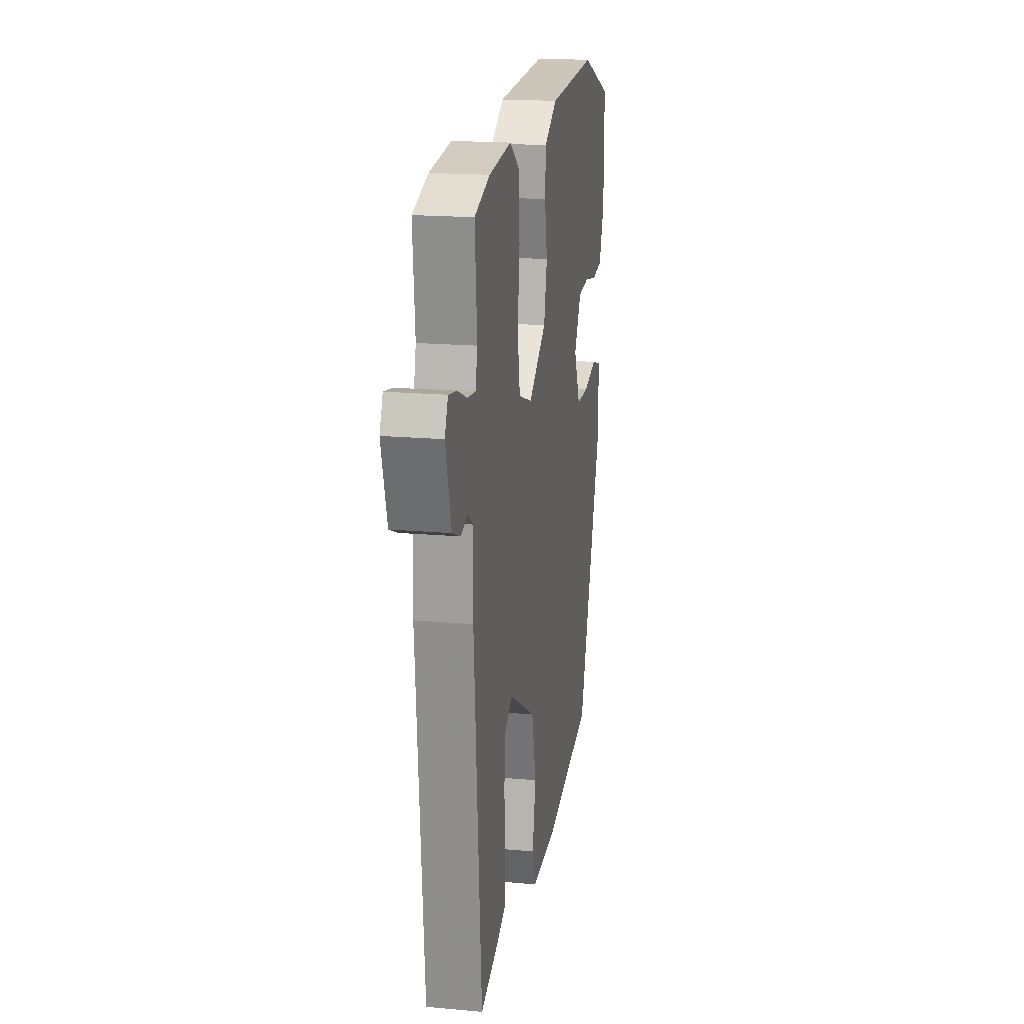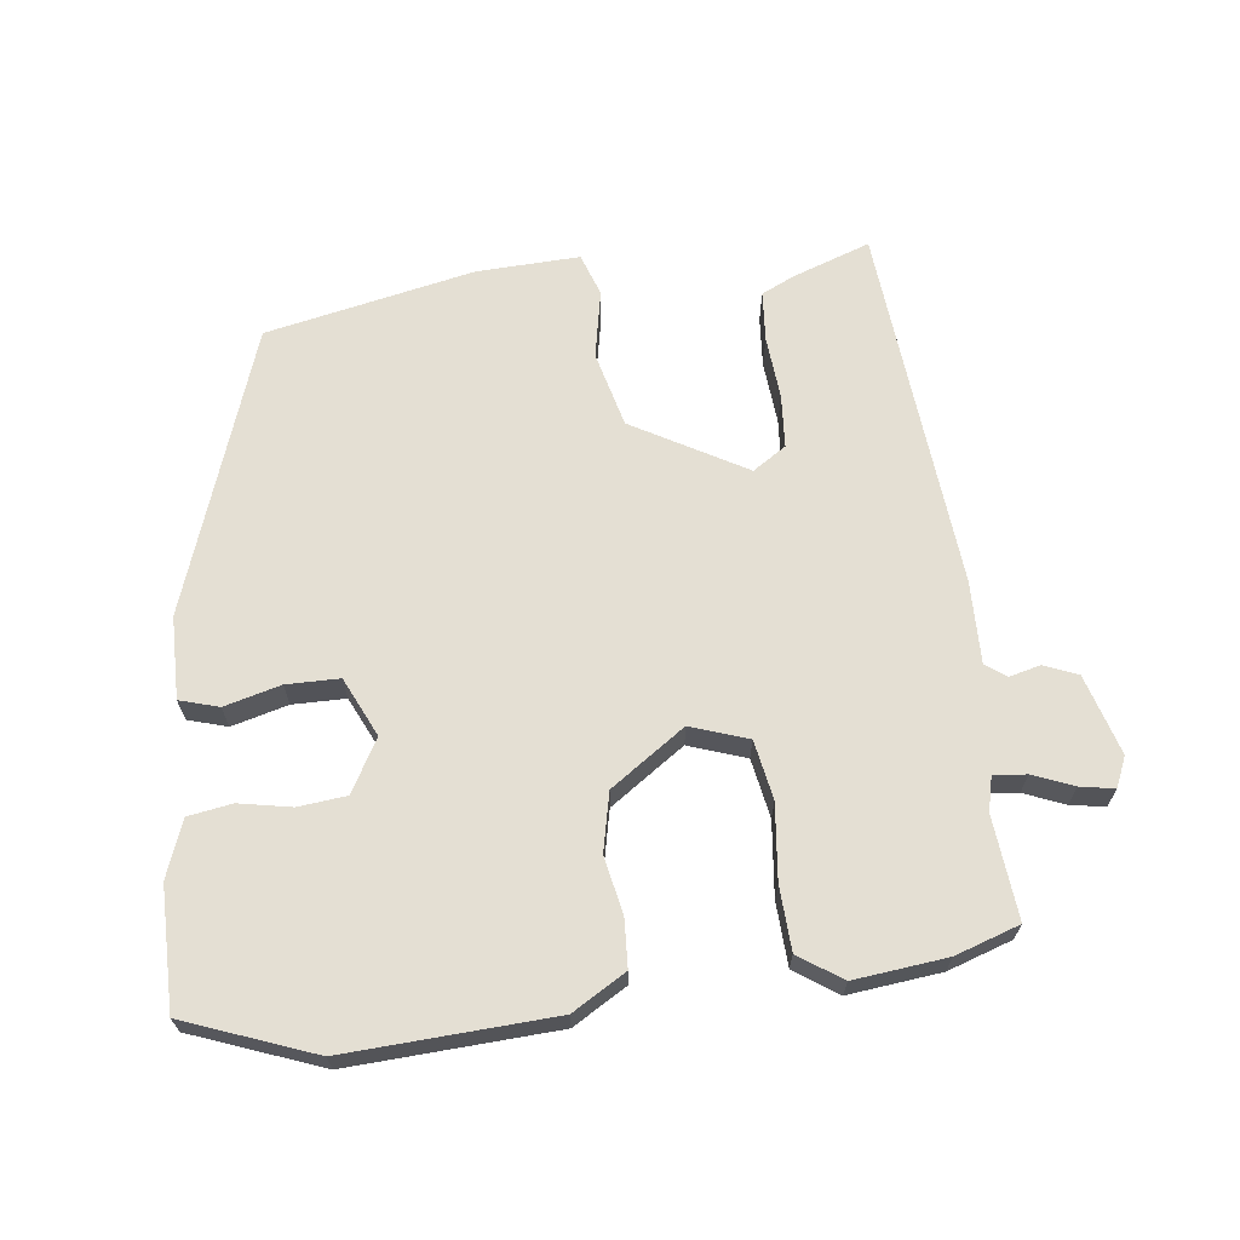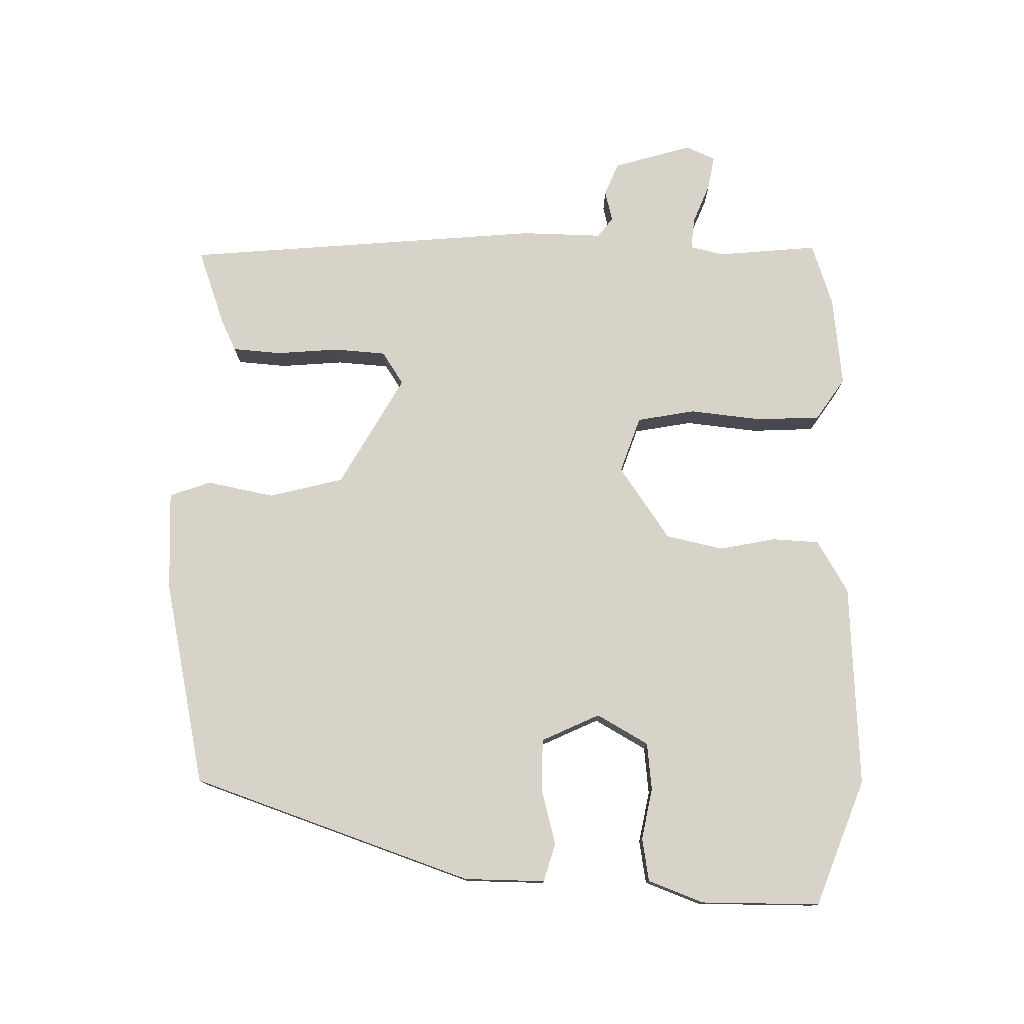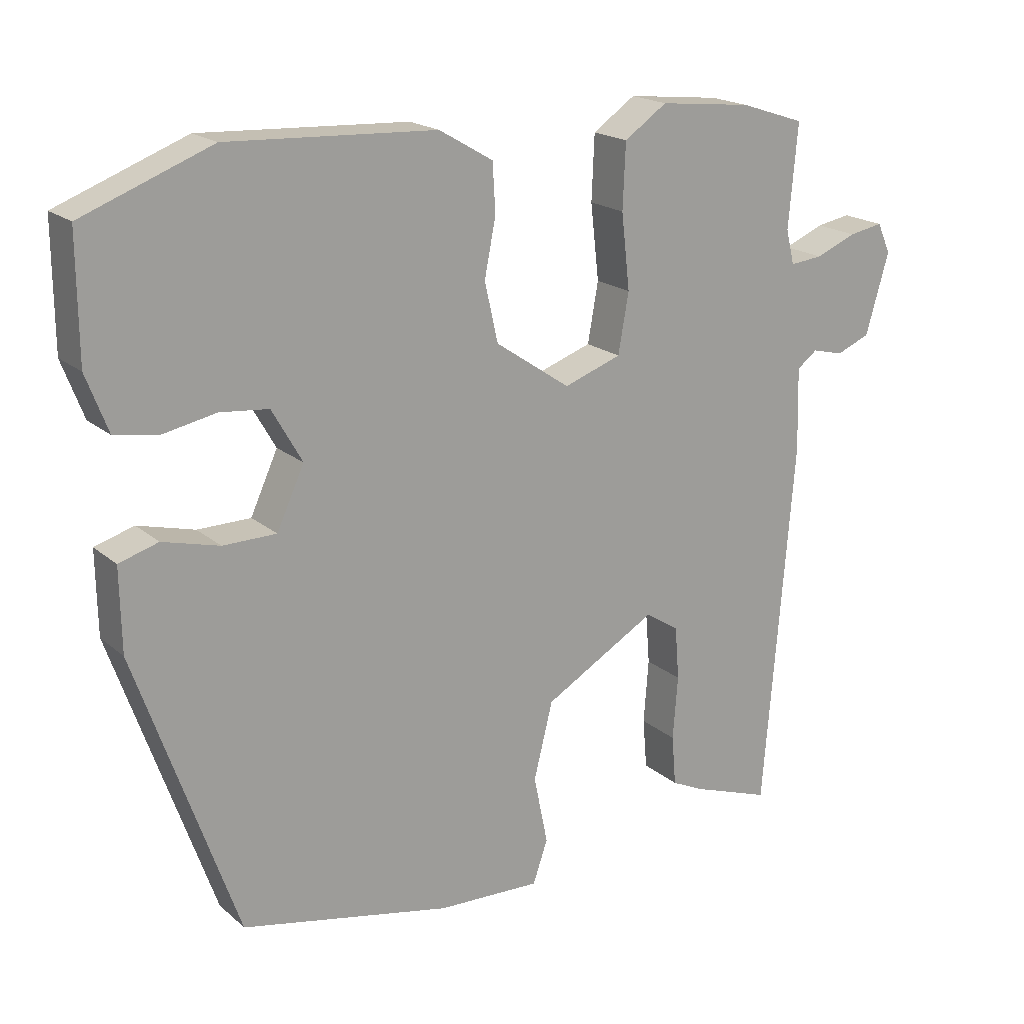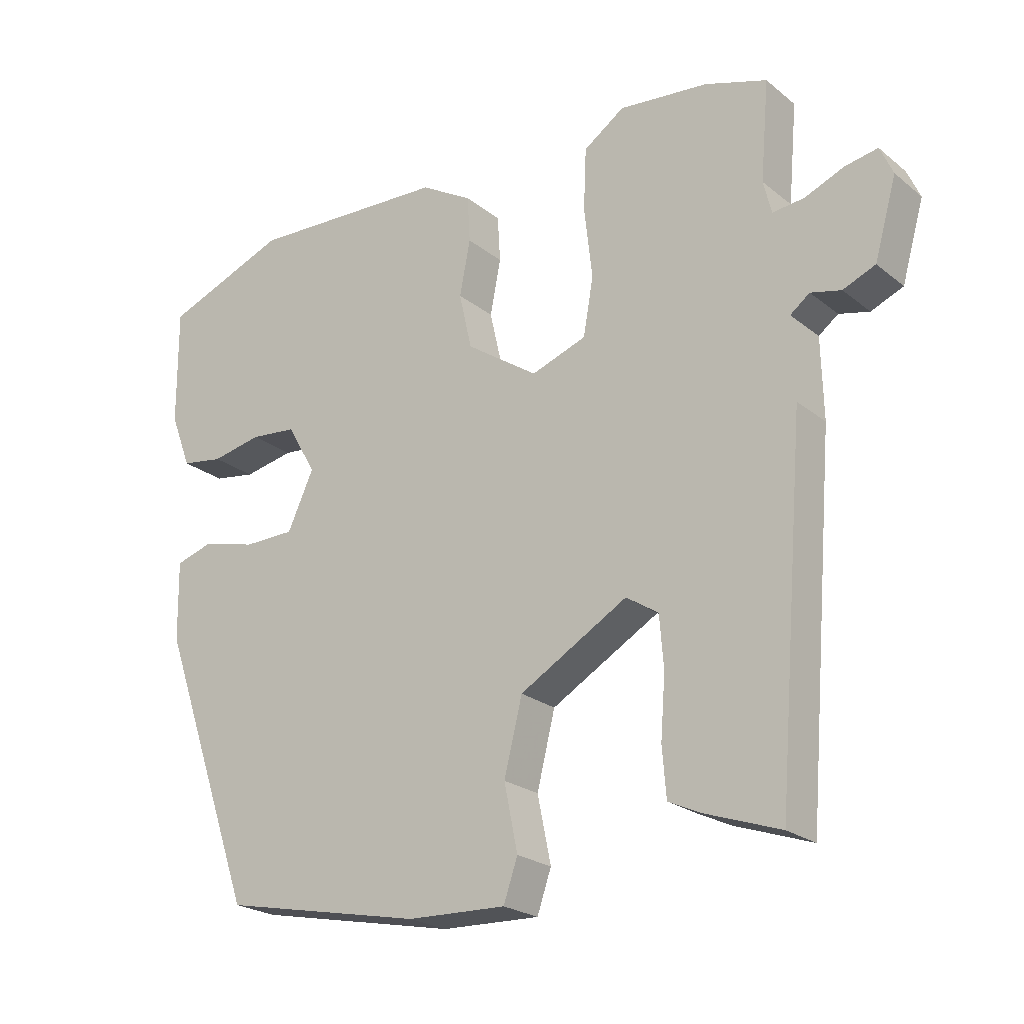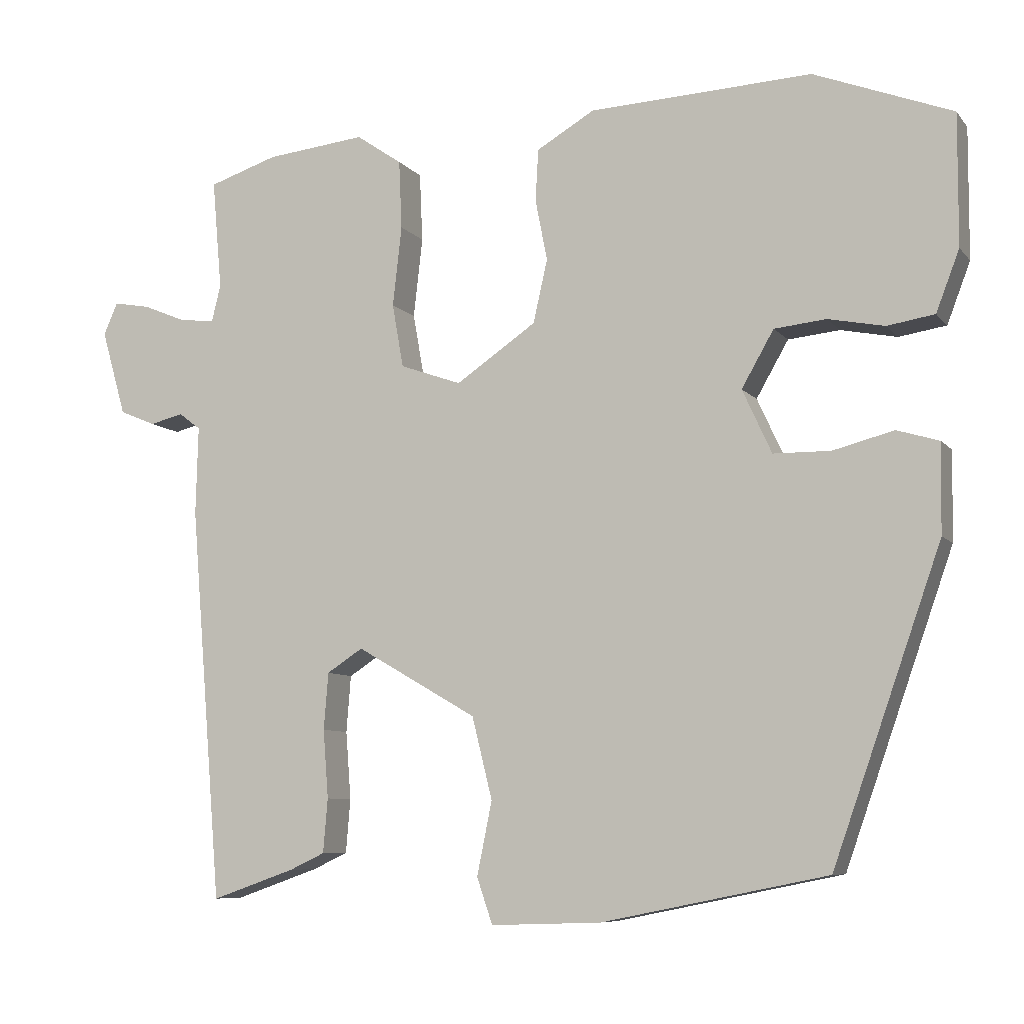
<metadata>
{"format":"obj","ext":"obj","renderer":"f3d","projection":"perspective","resolution":1024,"background":"white","views":[{"elev":18.4,"azim":99.9,"up":"+Z"},{"elev":66.4,"azim":-7.3,"up":"+Y"},{"elev":77.2,"azim":-89.4,"up":"+Y"},{"elev":19.0,"azim":-33.1,"up":"+Z"},{"elev":-22.9,"azim":36.9,"up":"+Z"},{"elev":-7.9,"azim":-158.4,"up":"+Z"}]}
</metadata>
<code>
v -0.366 0.07 -0.457
v -0.51 0.07 -0.048
v -0.512 0.07 0.07
v -0.456 0.07 0.087
v -0.375 0.07 0.066
v -0.299 0.07 0.067
v -0.26 0.07 0.152
v -0.303 0.07 0.227
v -0.372 0.07 0.234
v -0.447 0.07 0.219
v -0.51 0.07 0.229
v -0.541 0.07 0.31
v -0.542 0.07 0.484
v -0.358 0.07 0.555
v -0.061 0.07 0.541
v 0.016 0.07 0.496
v 0.02 0.07 0.427
v 0.004 0.07 0.345
v 0.023 0.07 0.261
v 0.13 0.07 0.188
v 0.212 0.07 0.217
v 0.227 0.07 0.302
v 0.215 0.07 0.409
v 0.219 0.07 0.501
v 0.28 0.07 0.543
v 0.413 0.07 0.529
v 0.505 0.07 0.499
v 0.492 0.07 0.352
v 0.504 0.07 0.303
v 0.551 0.07 0.308
v 0.609 0.07 0.332
v 0.658 0.07 0.341
v 0.677 0.07 0.298
v 0.644 0.07 0.183
v 0.596 0.07 0.163
v 0.551 0.07 0.174
v 0.522 0.07 0.152
v 0.525 0.07 0.033
v 0.482 0.07 -0.493
v 0.37 0.07 -0.454
v 0.323 0.07 -0.432
v 0.317 0.07 -0.36
v 0.324 0.07 -0.269
v 0.318 0.07 -0.193
v 0.27 0.07 -0.162
v 0.109 0.07 -0.255
v 0.082 0.07 -0.364
v 0.102 0.07 -0.462
v 0.081 0.07 -0.523
v -0.066 0.07 -0.518
v -0.366 0 -0.457
v -0.51 0 -0.048
v -0.512 0 0.07
v -0.456 0 0.087
v -0.375 0 0.066
v -0.299 0 0.067
v -0.26 0 0.152
v -0.303 0 0.227
v -0.372 0 0.234
v -0.447 0 0.219
v -0.51 0 0.229
v -0.541 0 0.31
v -0.542 0 0.484
v -0.358 0 0.555
v -0.061 0 0.541
v 0.016 0 0.496
v 0.02 0 0.427
v 0.004 0 0.345
v 0.023 0 0.261
v 0.13 0 0.188
v 0.212 0 0.217
v 0.227 0 0.302
v 0.215 0 0.409
v 0.219 0 0.501
v 0.28 0 0.543
v 0.413 0 0.529
v 0.505 0 0.499
v 0.492 0 0.352
v 0.504 0 0.303
v 0.551 0 0.308
v 0.609 0 0.332
v 0.658 0 0.341
v 0.677 0 0.298
v 0.644 0 0.183
v 0.596 0 0.163
v 0.551 0 0.174
v 0.522 0 0.152
v 0.525 0 0.033
v 0.482 0 -0.493
v 0.37 0 -0.454
v 0.323 0 -0.432
v 0.317 0 -0.36
v 0.324 0 -0.269
v 0.318 0 -0.193
v 0.27 0 -0.162
v 0.109 0 -0.255
v 0.082 0 -0.364
v 0.102 0 -0.462
v 0.081 0 -0.523
v -0.066 0 -0.518
f 3 4 5
f 2 3 5
f 1 2 5
f 50 1 5
f 49 50 5
f 48 49 5
f 47 48 5
f 46 47 5 6
f 45 46 6 7
f 41 42 43
f 40 41 43
f 39 40 43
f 38 39 43
f 37 38 43
f 37 43 44
f 34 35 36
f 33 34 36
f 32 33 36
f 31 32 36
f 30 31 36
f 29 30 36 37
f 37 44 45
f 29 37 45
f 28 29 45
f 26 27 28
f 25 26 28
f 24 25 28
f 23 24 28
f 22 23 28
f 16 17 18
f 15 16 18
f 14 15 18
f 13 14 18
f 12 13 18
f 11 12 18
f 10 11 18
f 9 10 18
f 8 9 18 19
f 7 8 19 20
f 21 22 28 45
f 20 21 45
f 7 20 45
f 55 54 53
f 55 53 52
f 55 52 51
f 55 51 100
f 55 100 99
f 55 99 98
f 55 98 97
f 56 55 97 96
f 57 56 96 95
f 93 92 91
f 93 91 90
f 93 90 89
f 93 89 88
f 93 88 87
f 94 93 87
f 86 85 84
f 86 84 83
f 86 83 82
f 86 82 81
f 86 81 80
f 87 86 80 79
f 95 94 87
f 95 87 79
f 95 79 78
f 78 77 76
f 78 76 75
f 78 75 74
f 78 74 73
f 78 73 72
f 68 67 66
f 68 66 65
f 68 65 64
f 68 64 63
f 68 63 62
f 68 62 61
f 68 61 60
f 68 60 59
f 69 68 59 58
f 70 69 58 57
f 95 78 72 71
f 95 71 70
f 95 70 57
f 1 51 52 2
f 2 52 53 3
f 3 53 54 4
f 4 54 55 5
f 5 55 56 6
f 6 56 57 7
f 7 57 58 8
f 8 58 59 9
f 9 59 60 10
f 10 60 61 11
f 11 61 62 12
f 12 62 63 13
f 13 63 64 14
f 14 64 65 15
f 15 65 66 16
f 16 66 67 17
f 17 67 68 18
f 18 68 69 19
f 19 69 70 20
f 20 70 71 21
f 21 71 72 22
f 22 72 73 23
f 23 73 74 24
f 24 74 75 25
f 25 75 76 26
f 26 76 77 27
f 27 77 78 28
f 28 78 79 29
f 29 79 80 30
f 30 80 81 31
f 31 81 82 32
f 32 82 83 33
f 33 83 84 34
f 34 84 85 35
f 35 85 86 36
f 36 86 87 37
f 37 87 88 38
f 38 88 89 39
f 39 89 90 40
f 40 90 91 41
f 41 91 92 42
f 42 92 93 43
f 43 93 94 44
f 44 94 95 45
f 45 95 96 46
f 46 96 97 47
f 47 97 98 48
f 48 98 99 49
f 49 99 100 50
f 50 100 51 1

</code>
